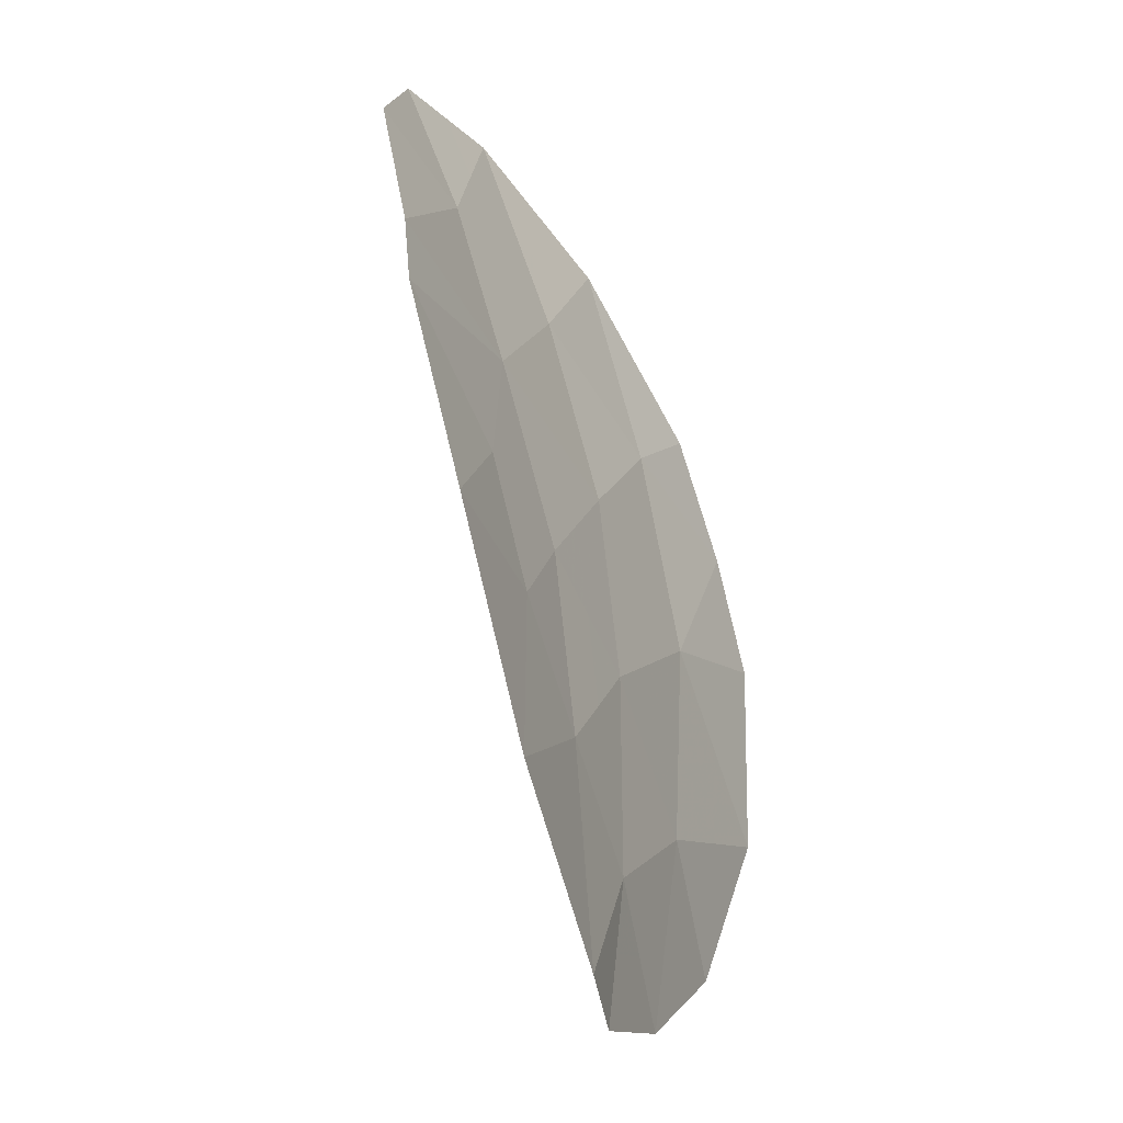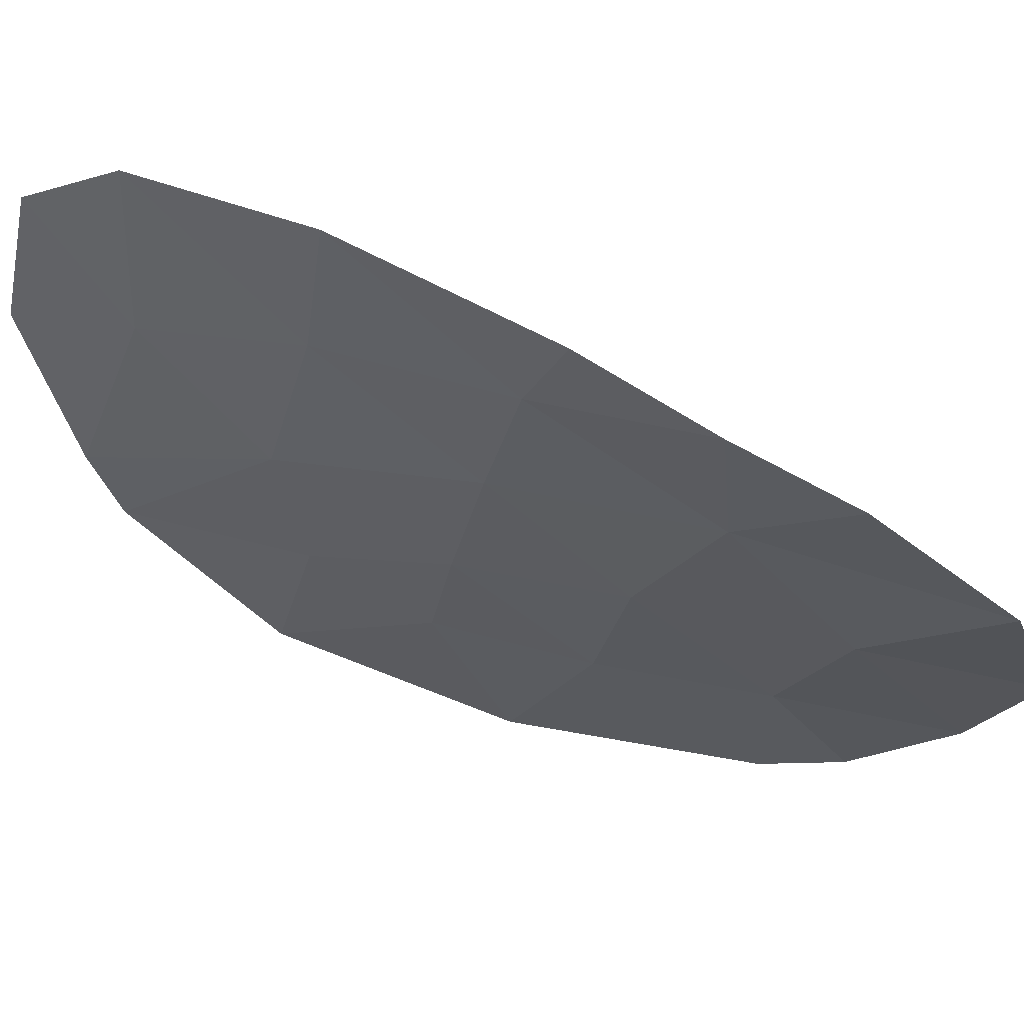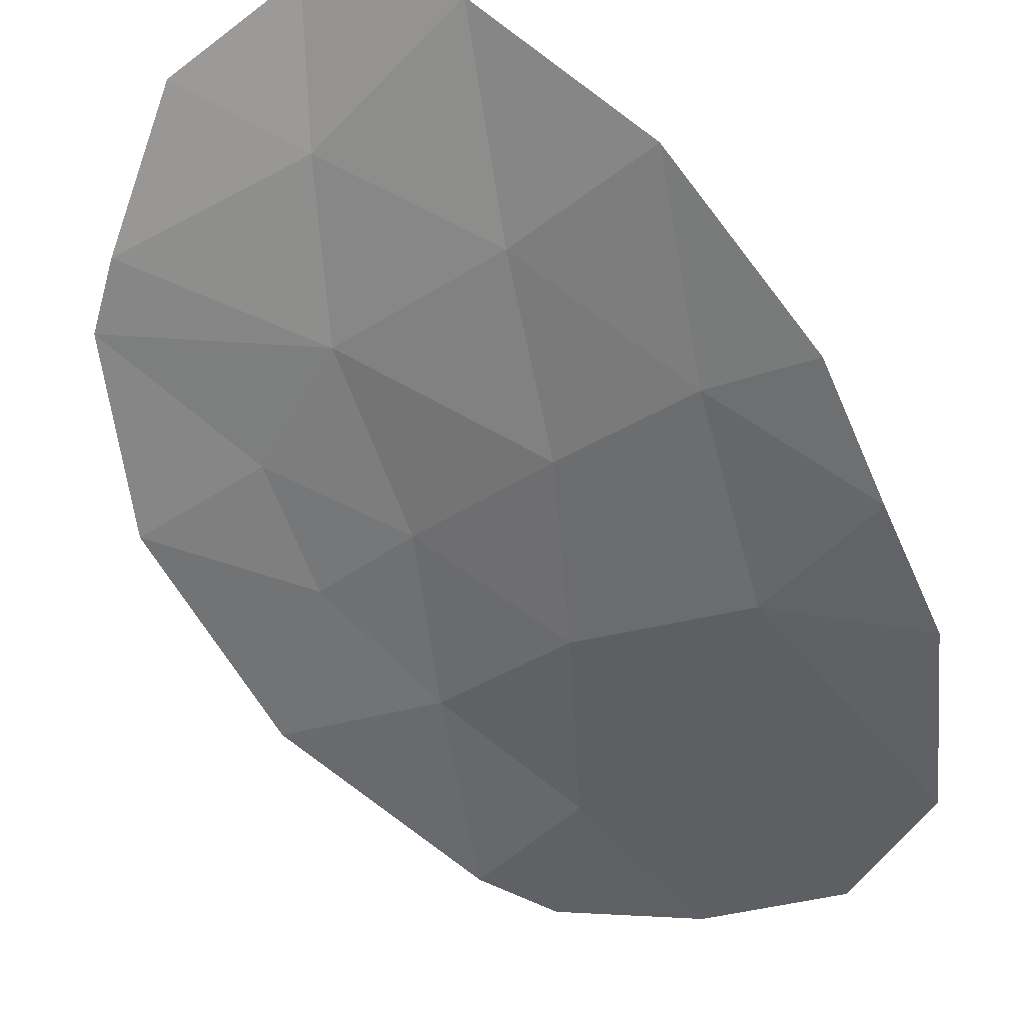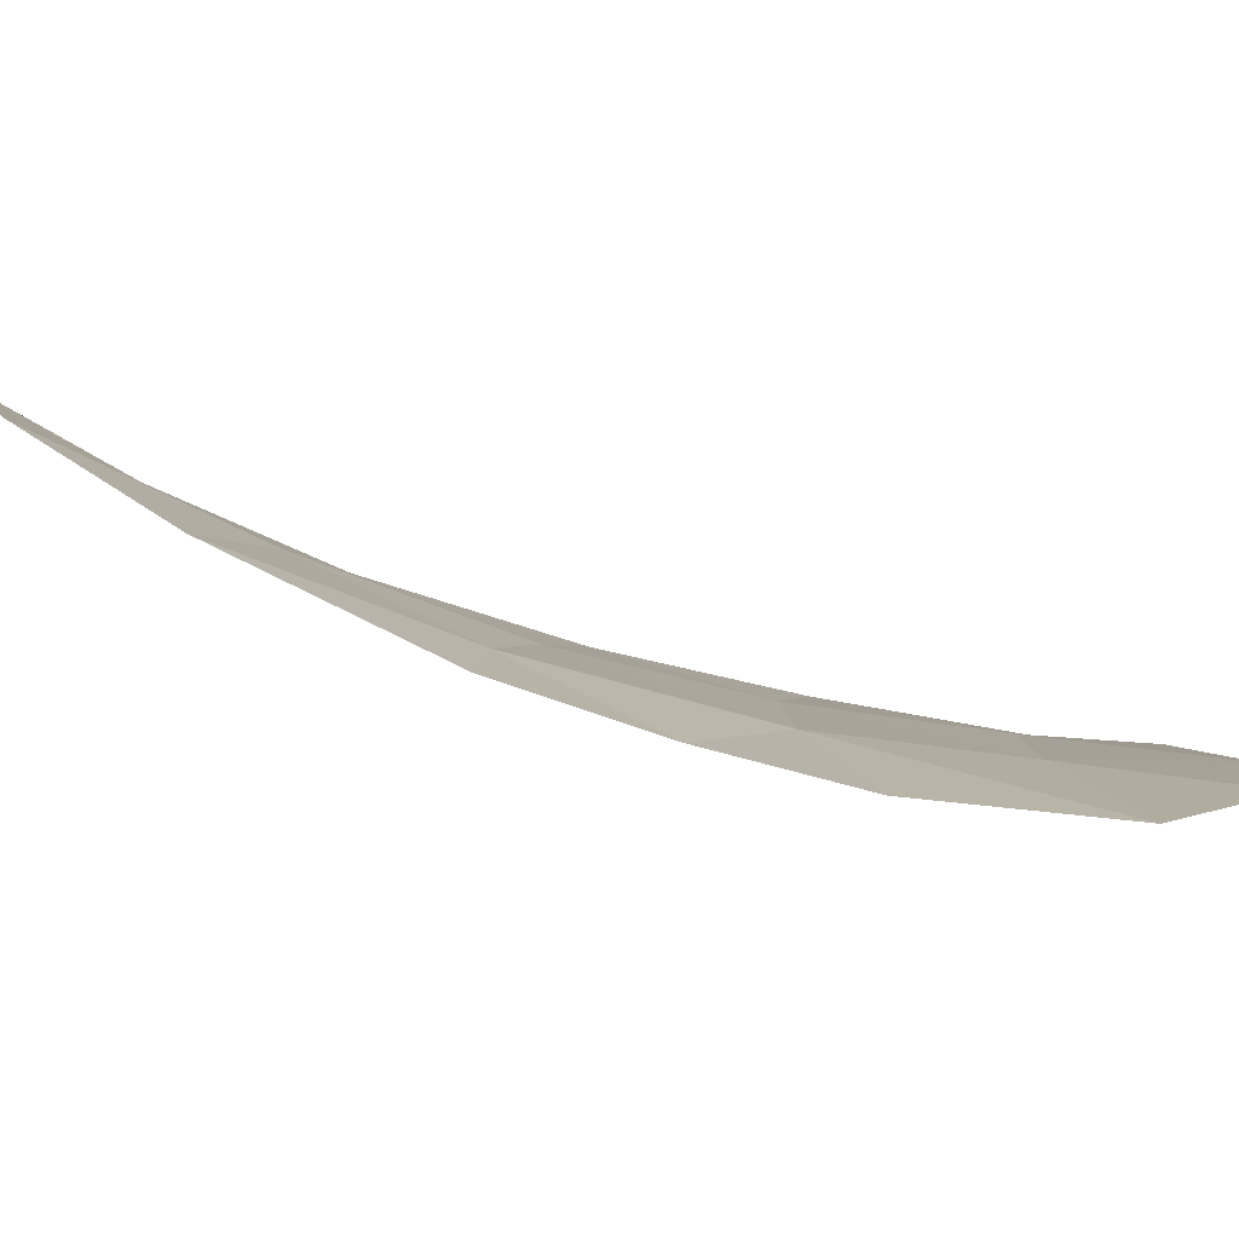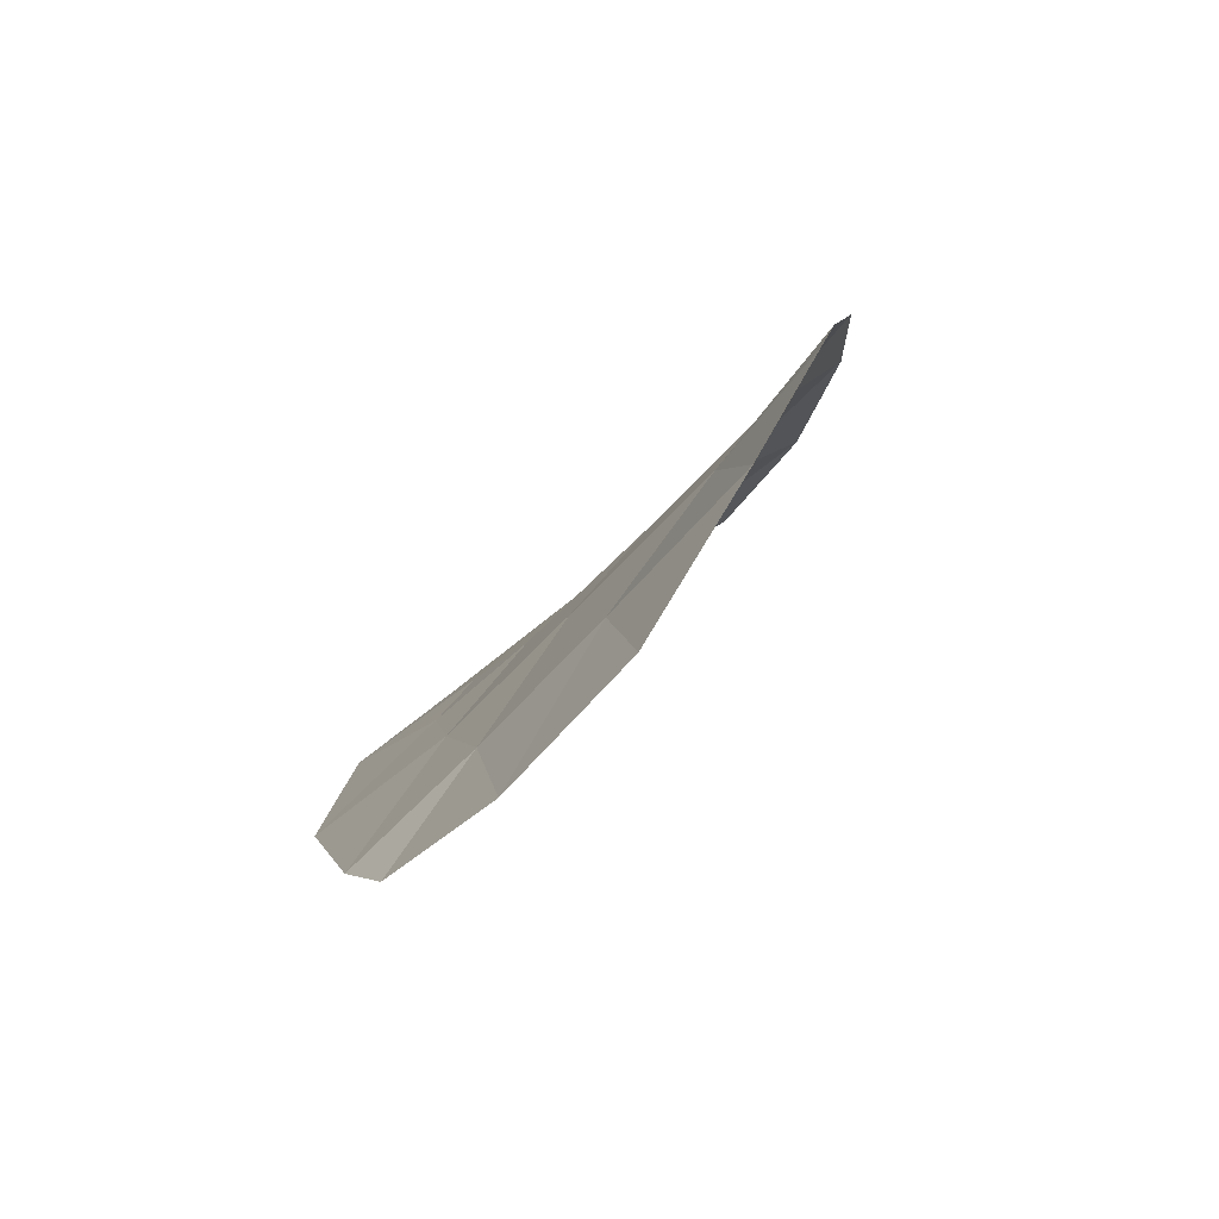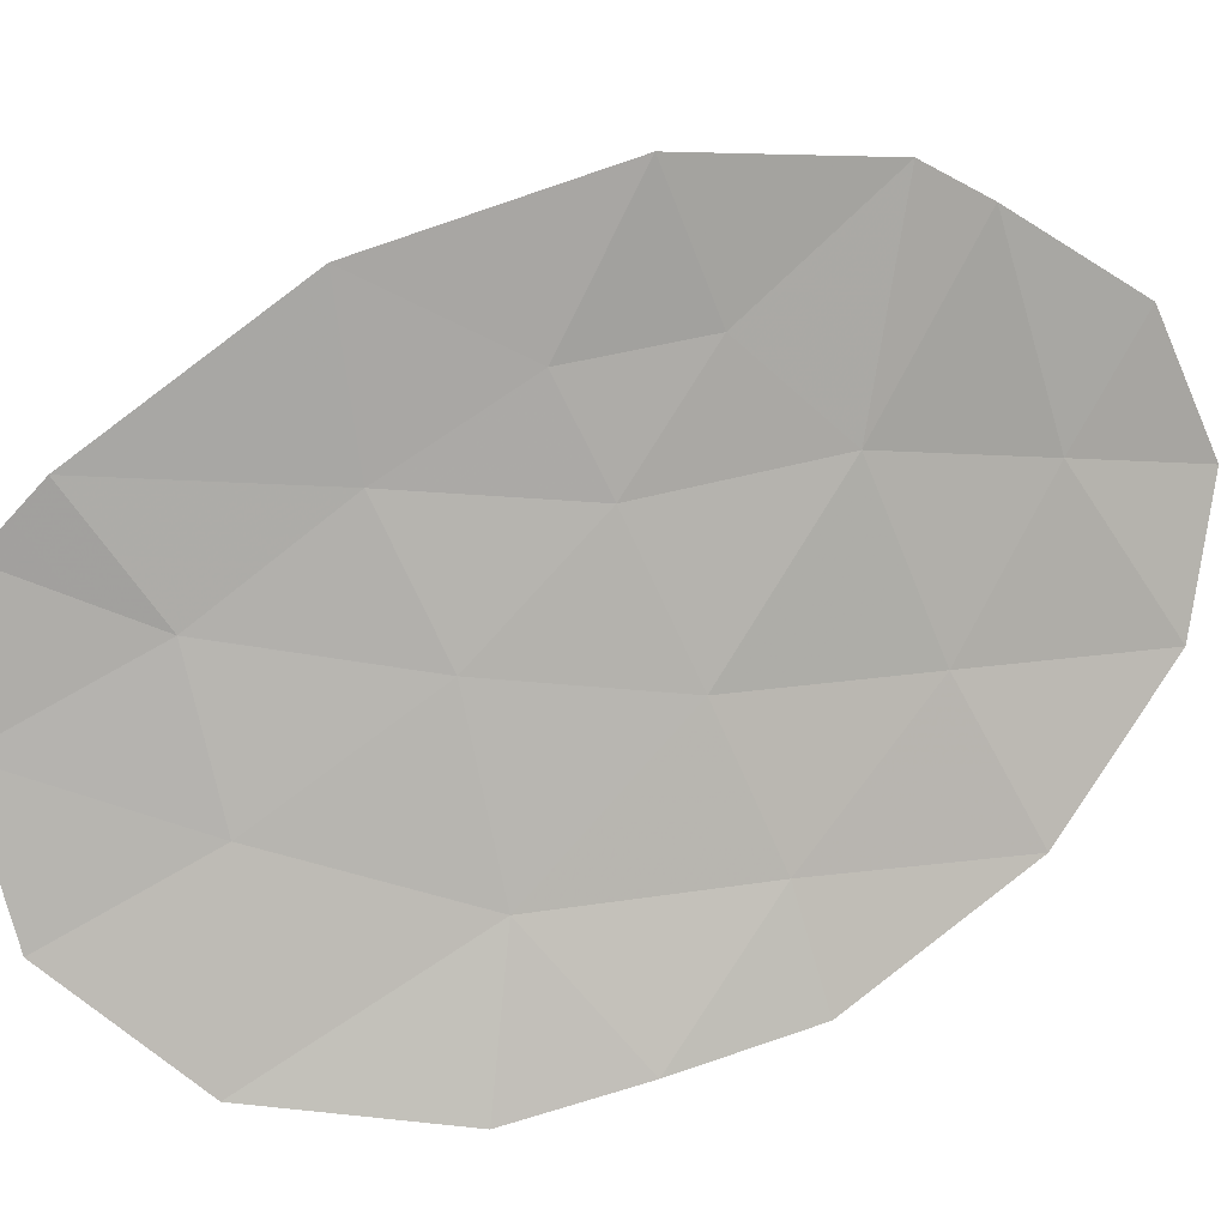
<metadata>
{"format":"obj","ext":"obj","renderer":"f3d","projection":"perspective","resolution":1024,"background":"white","views":[{"elev":6.4,"azim":100.4,"up":"+Y"},{"elev":-33.5,"azim":-114.3,"up":"+Z"},{"elev":-48.2,"azim":-153.7,"up":"+Z"},{"elev":-7.4,"azim":-91.3,"up":"+Z"},{"elev":-65.1,"azim":-144.4,"up":"+Y"},{"elev":-67.2,"azim":101.8,"up":"+Z"}]}
</metadata>
<code>
v 5.305 48.39 -52.42
v 3.765 47.54 -52.86
v 5.483 51.03 -51.59
v 4.331 50.01 -52.04
v 5.868 50.61 -51.71
v 5.219 49.39 -52.15
v 3.194 46.13 -53.23
v 1.243 48.18 -53.32
v 3.245 48.88 -52.6
v 4.378 46.09 -52.98
v 2.479 51.72 -51.5
v 2.073 49.14 -52.76
v 2.82 44.85 -53.43
v 6.316 49.2 -52.17
v 4.578 51.88 -51.2
v 2.904 50.27 -52.13
v 4.453 48.6 -52.47
v 1.221 49.22 -52.98
v 6.18 47.36 -52.57
v 1.655 50.66 -52.24
v 5.041 45.1 -52.98
v 5.423 45.64 -52.93
v 1.815 45.76 -53.67
v 3.871 51.17 -51.59
v 3.45 52.12 -51.11
v 3.992 44.76 -53.18
v 1.265 47.19 -53.58
v 2.372 47.55 -53.15
v 4.917 47.27 -52.7
v 4.225 51.52 -51.4
v 4.677 51.1 -51.59
v 5.031 51.45 -51.4
v 5.675 50.82 -51.65
v 4.907 50.52 -51.82
v 5.099 50.31 -51.88
v 3.849 48.74 -52.53
v 3.505 48.21 -52.73
v 4.109 48.07 -52.66
v 4.836 48.99 -52.31
v 4.879 48.49 -52.44
v 5.262 48.89 -52.29
v 5.742 47.88 -52.5
v 5.111 47.83 -52.56
v 5.548 47.32 -52.64
v 4.685 47.94 -52.59
v 3.175 51.45 -51.55
v 2.692 51 -51.81
v 3.387 50.72 -51.86
v 2.659 49.01 -52.68
v 3.074 49.58 -52.36
v 2.489 49.71 -52.45
v 1.438 49.94 -52.61
v 1.647 49.18 -52.87
v 1.864 49.9 -52.5
v 2.279 50.47 -52.18
v 5.232 45.37 -52.95
v 4.9 45.87 -52.96
v 4.709 45.6 -52.98
v 2.808 48.21 -52.87
v 3.068 47.54 -53
v 2.783 46.84 -53.19
v 3.48 46.83 -53.04
v 2.317 45.3 -53.55
v 3.007 45.49 -53.33
v 2.505 45.94 -53.45
v 4.341 47.41 -52.78
v 4.071 46.82 -52.92
v 4.647 46.68 -52.84
v 6.248 48.28 -52.37
v 5.811 48.8 -52.29
v 2.067 51.19 -51.87
v 2.223 48.34 -52.95
v 1.658 48.66 -53.04
v 1.807 47.86 -53.23
v 4.392 49.3 -52.26
v 3.788 49.45 -52.32
v 3.617 50.14 -52.09
v 4.101 50.59 -51.82
v 4.516 44.93 -53.08
v 4.185 45.43 -53.08
v 3.786 46.11 -53.11
v 3.593 45.44 -53.21
v 6.092 49.91 -51.94
v 5.543 50 -51.93
v 5.768 49.3 -52.16
v 5.801 46.5 -52.75
v 5.17 46.46 -52.82
v 2.964 51.92 -51.3
v 3.66 51.65 -51.35
v 1.54 46.48 -53.62
v 2.093 46.65 -53.41
v 1.818 47.37 -53.36
v 1.254 47.69 -53.45
v 4.014 52 -51.15
v 3.406 44.8 -53.31
v 1.232 48.7 -53.15
v 4.775 49.7 -52.1
f 15 30 32
f 30 24 31
f 30 31 32
f 32 31 3
f 5 33 35
f 33 3 34
f 33 34 35
f 35 34 4
f 17 36 38
f 36 9 37
f 36 37 38
f 38 37 2
f 6 39 41
f 39 17 40
f 39 40 41
f 41 40 1
f 19 42 44
f 42 1 43
f 42 43 44
f 44 43 29
f 1 40 43
f 40 17 45
f 40 45 43
f 43 45 29
f 24 46 48
f 46 11 47
f 46 47 48
f 48 47 16
f 12 49 51
f 49 9 50
f 49 50 51
f 51 50 16
f 20 52 54
f 52 18 53
f 52 53 54
f 54 53 12
f 12 51 54
f 51 16 55
f 51 55 54
f 54 55 20
f 21 56 58
f 56 22 57
f 56 57 58
f 58 57 10
f 2 37 60
f 37 9 59
f 37 59 60
f 60 59 28
f 28 61 60
f 61 7 62
f 61 62 60
f 60 62 2
f 23 63 65
f 63 13 64
f 63 64 65
f 65 64 7
f 29 66 68
f 66 2 67
f 66 67 68
f 68 67 10
f 19 69 42
f 69 14 70
f 69 70 42
f 42 70 1
f 20 55 71
f 55 16 47
f 55 47 71
f 71 47 11
f 9 49 59
f 49 12 72
f 49 72 59
f 59 72 28
f 12 73 72
f 73 8 74
f 73 74 72
f 72 74 28
f 9 36 76
f 36 17 75
f 36 75 76
f 76 75 4
f 4 77 76
f 77 16 50
f 77 50 76
f 76 50 9
f 24 48 78
f 48 16 77
f 48 77 78
f 78 77 4
f 3 31 34
f 31 24 78
f 31 78 34
f 34 78 4
f 26 79 80
f 79 21 58
f 79 58 80
f 80 58 10
f 26 80 82
f 80 10 81
f 80 81 82
f 82 81 7
f 14 83 85
f 83 5 84
f 83 84 85
f 85 84 6
f 22 86 87
f 86 19 44
f 86 44 87
f 87 44 29
f 29 68 87
f 68 10 57
f 68 57 87
f 87 57 22
f 25 88 89
f 88 11 46
f 88 46 89
f 89 46 24
f 27 90 92
f 90 23 91
f 90 91 92
f 92 91 28
f 8 93 74
f 93 27 92
f 93 92 74
f 74 92 28
f 23 65 91
f 65 7 61
f 65 61 91
f 91 61 28
f 15 94 30
f 94 25 89
f 94 89 30
f 30 89 24
f 10 67 81
f 67 2 62
f 67 62 81
f 81 62 7
f 13 95 64
f 95 26 82
f 95 82 64
f 64 82 7
f 12 53 73
f 53 18 96
f 53 96 73
f 73 96 8
f 5 35 84
f 35 4 97
f 35 97 84
f 84 97 6
f 6 97 39
f 97 4 75
f 97 75 39
f 39 75 17
f 6 41 85
f 41 1 70
f 41 70 85
f 85 70 14
f 29 45 66
f 45 17 38
f 45 38 66
f 66 38 2

</code>
